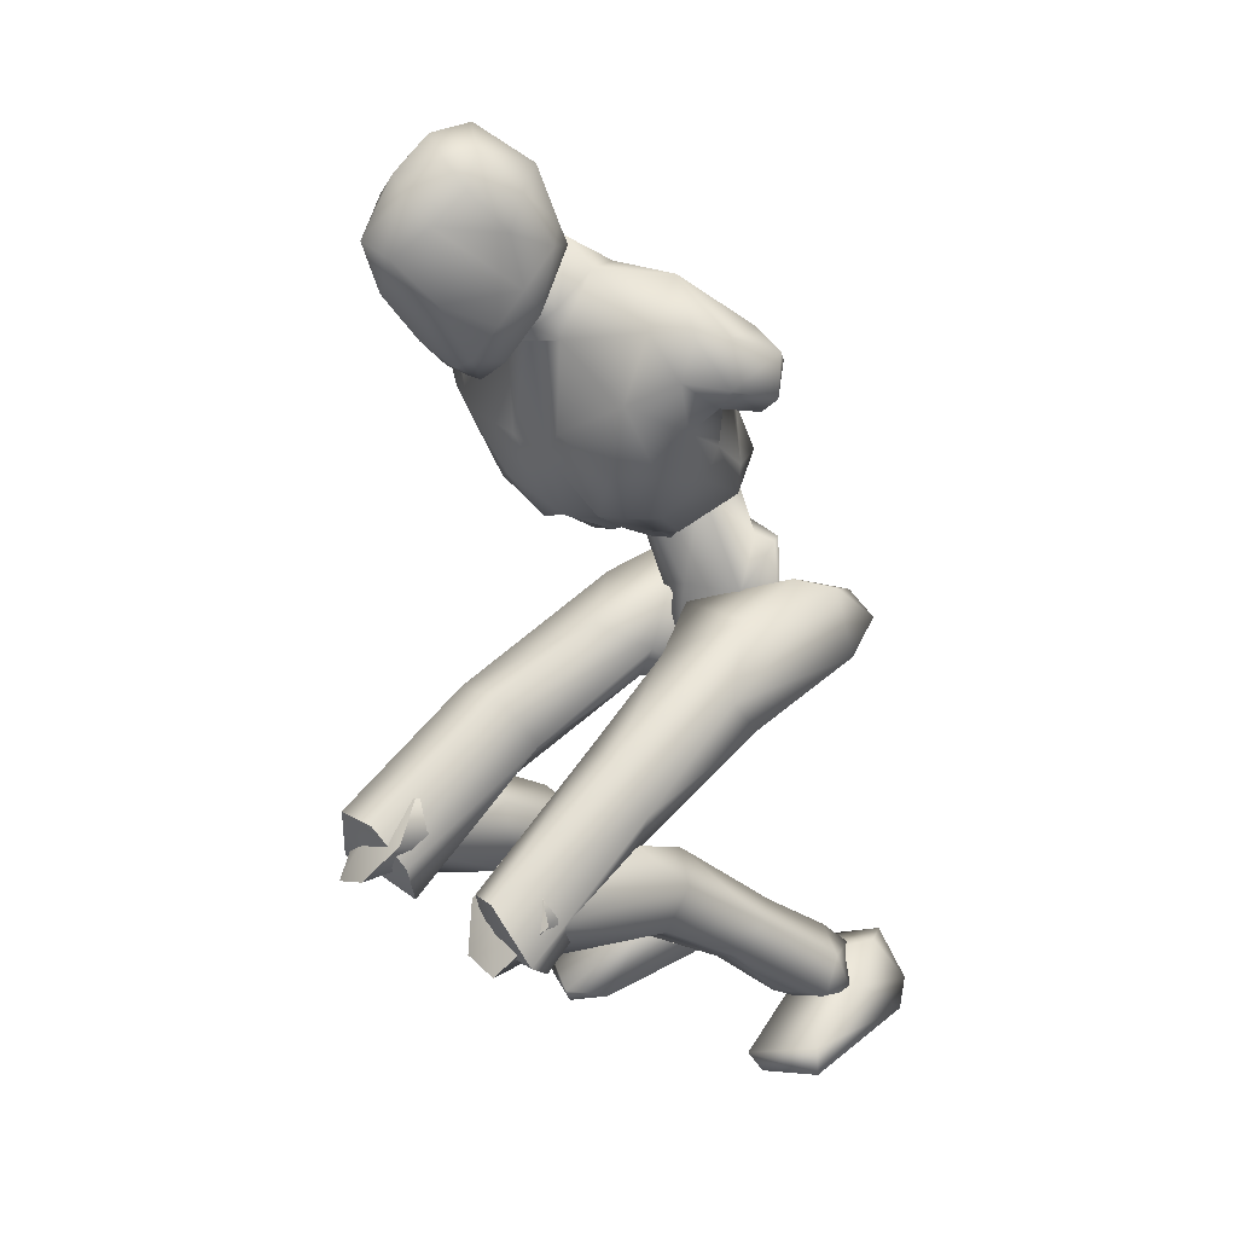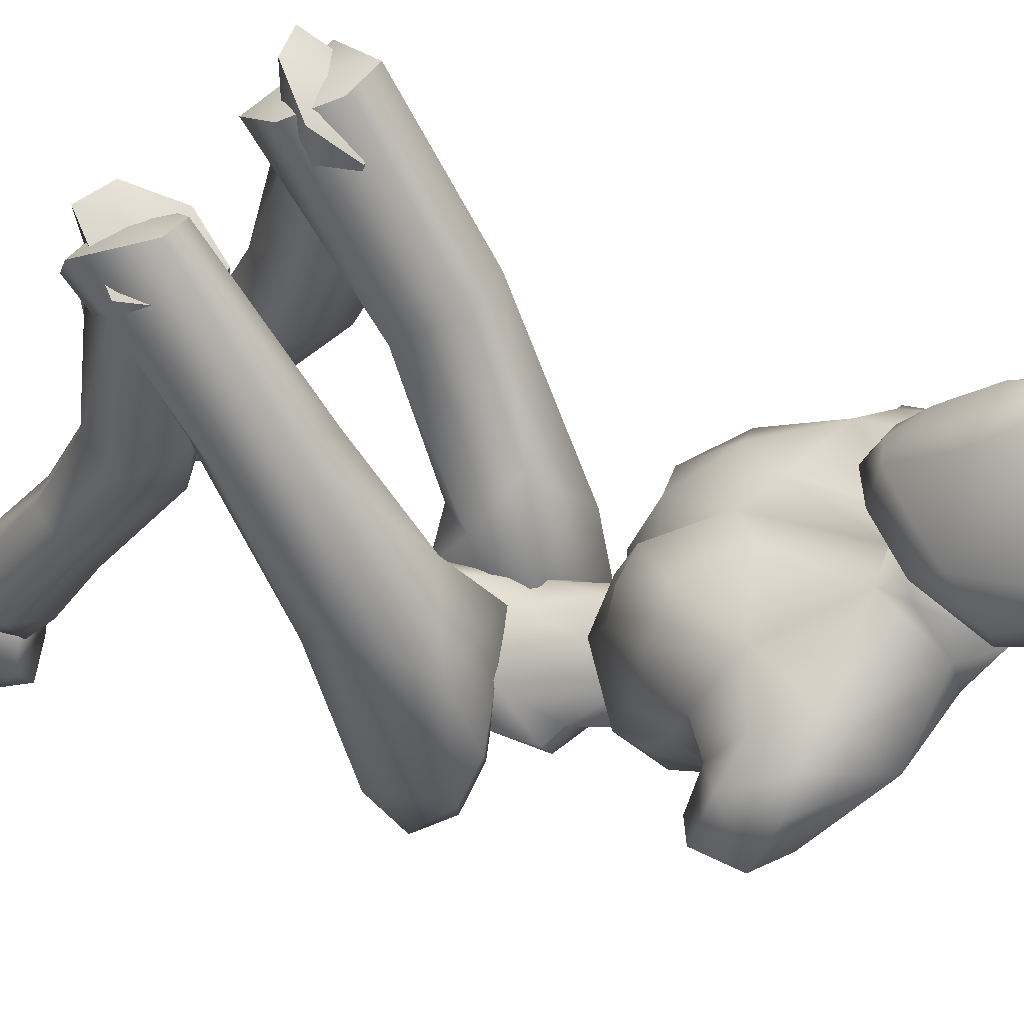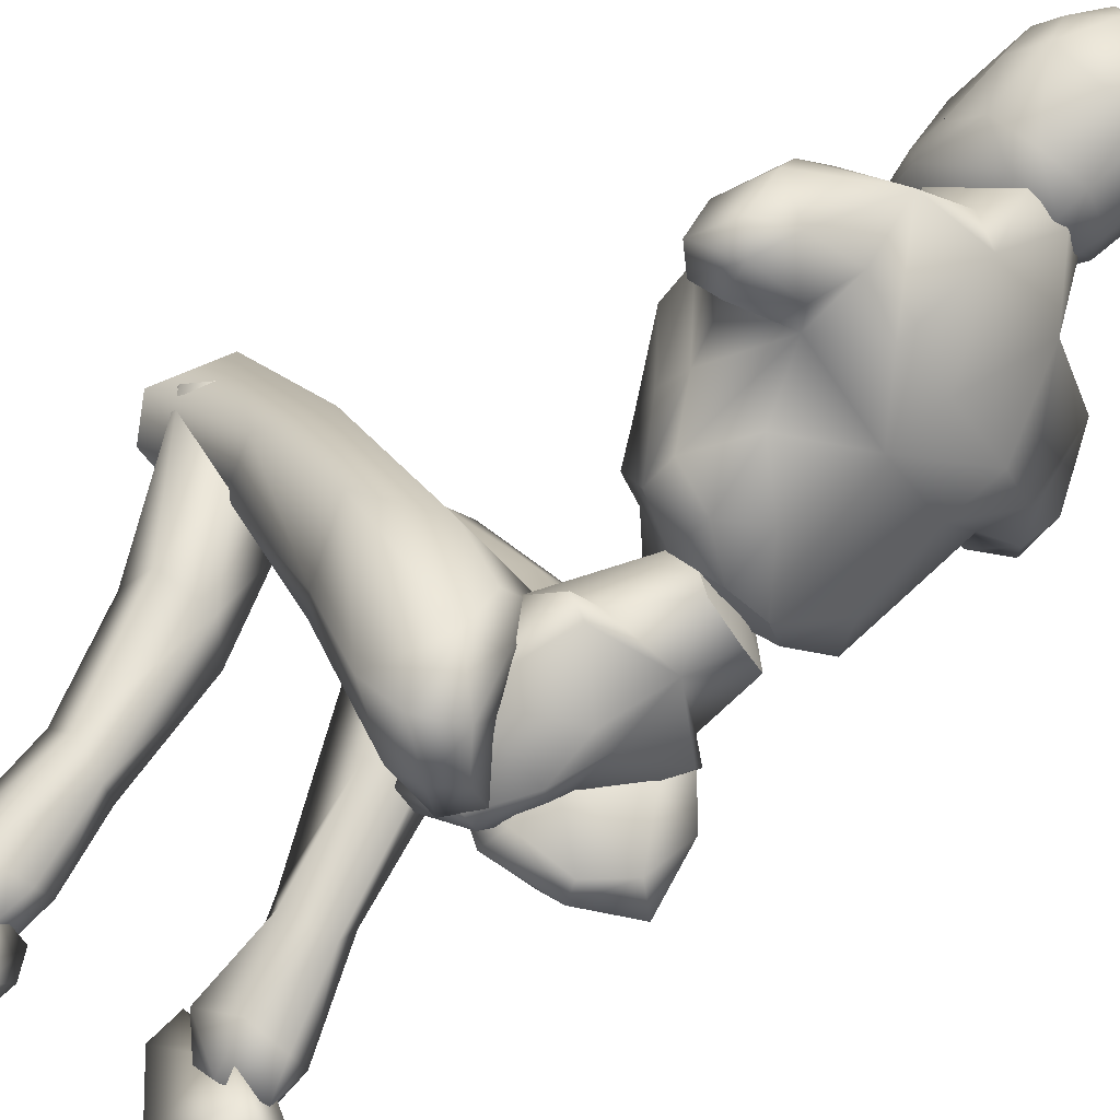
<metadata>
{"format":"obj","ext":"obj","renderer":"f3d","projection":"perspective","resolution":1024,"background":"white","views":[{"elev":16.8,"azim":50.9,"up":"+Y"},{"elev":42.5,"azim":121.1,"up":"+Z"},{"elev":-47.0,"azim":129.6,"up":"+Z"}]}
</metadata>
<code>
o Melee_Husk
v 2.17 30.45 -13.71
v 3.003 27.68 -11.97
v 3.49 30.2 -13.85
v 0.4364 33.42 -13.8
v 0.6909 33 -11.16
v 0.1811 27.82 -10.52
v -0.3471 24.75 -10.58
v -1.78 27.52 -10.67
v -4.166 26.56 -12.54
v -3.722 32.31 -11.51
v -3.95 29.5 -14.2
v -3.202 32.86 -14.09
v -5.094 28.86 -14.53
v -1.909 24.32 -11.44
v -0.3907 22.53 -10.95
v 0.4217 22.66 -10.88
v 1.386 24.83 -11.18
v -0.9079 31.94 -9.098
v -2.22 31.74 -9.203
v 1.047 32.38 -11.5
v 0.1445 33.93 -13.51
v 2.588 35.22 -13.13
v -1.019 31.21 -6.624
v -2.405 30.84 -8.131
v -0.638 31.48 -8.167
v -1.349 30.29 -9.564
v -0.04242 30.47 -9.75
v 1.177 31.34 -8.64
v 3.568 33.31 -11.18
v 3.883 34.89 -11.05
v 3.084 37.91 -11.37
v 4.372 40.4 -9.595
v 4.827 36.36 -8.686
v 5.941 38.63 -7.958
v 6.183 37.69 -5.502
v 7.234 38.95 -6.423
v 6.747 40.34 -4.536
v 8.341 39.97 -6.329
v 7.117 42.49 -5.064
v 8.056 42.51 -6.534
v 4.495 34.65 -8.076
v 8.839 41.64 -9.071
v 9.12 39.42 -8.683
v 7.835 38.57 -8.773
v 7.279 39.48 -9.996
v 4.42 45.17 -6.162
v 7.17 42.66 -8.963
v 8.037 41.05 -9.998
v 2.995 32.59 -6.562
v 5.017 35.28 -4.657
v 4.74 39.14 -2.609
v 5.252 42.68 -3.683
v 0.8743 45.23 -3.739
v 0.6939 41.92 -1.84
v 1.161 43.55 -1.389
v -0.972 41.8 -0.4112
v -1.091 41.65 -1.388
v -2.933 41.41 -1.324
v -1.935 36.92 -0.9212
v -6.139 37.63 -1.062
v -3.852 34.37 -1.919
v -1.361 32.42 -3.587
v -7.853 40.85 -1.819
v 1.085 37.34 -1.351
v -0.02702 46.78 -2.95
v -4.509 44.48 -2.973
v -8.431 43.38 -4.334
v -3.681 42.88 -0.7003
v -3.875 46.24 -2.403
v 3.267 35.36 -2.931
v 2.772 32.81 -4.556
v 1.031 32.75 -3.927
v -0.348 35.84 -1.862
v -0.3327 32.9 -4.635
v 0.2105 31.38 -6.799
v 2.445 31.54 -8.131
v -11.09 40.14 -3.812
v -10.35 37.75 -3.469
v -10.03 40.22 -2.576
v -8.835 38.18 -2.331
v -9.007 37.18 -3.91
v -7.844 35.77 -3.495
v -5.919 33.76 -3.101
v -3.155 31.98 -3.713
v -3.851 31.63 -5.588
v -6.203 33.16 -6.555
v -10.37 40.69 -5.906
v -11.1 38.4 -5.83
v -9.713 37.16 -5.686
v -8.373 37.17 -5.619
v -7.124 34.71 -6.978
v -5.839 32 -9.847
v -3.493 30.72 -7.286
v -3.347 31.77 -10.87
v -9.818 39.34 -6.998
v -7.73 38.85 -7.612
v -6.517 33.44 -9.57
v -5.977 34.02 -11.91
v -3.478 33.42 -12.99
v -6.677 36.55 -9.985
v -2.475 40.76 2.726
v -2.272 42.14 4.382
v -3.508 41.41 2.082
v -1.523 40.78 2.885
v -0.5744 41.2 2.562
v -1.313 40.05 1.445
v -2.297 40.04 1.345
v -3.68 41.25 0.4276
v -4.402 43.38 1.184
v -4.616 43.65 -0.791
v -5.102 45.35 0.4939
v -5.048 46.13 -1.306
v -5.522 47.44 1.238
v -5.306 48.74 -0.2794
v -5.121 49.26 2.834
v -4.289 51.36 1.791
v -4.408 50.68 3.384
v -2.48 51.95 3.421
v -2.724 50.16 5.36
v -0.3945 50.92 4.082
v -2.169 52.37 1.131
v -3.6 50.27 -1.343
v -3.754 47.47 -2.294
v -3.413 46.54 -2.831
v -1.41 46.99 -3.376
v -1.477 48.19 -2.712
v -1.799 50.61 -1.523
v -1.332 49.23 5.785
v -2.767 47.15 7.257
v -1.249 46.32 6.598
v -2.556 44.58 6.381
v -0.305 44.14 4.605
v -4.263 44.21 4.122
v -4.936 47.66 4.336
v -4.014 49.11 5.23
v -3.933 46.38 6.291
v 0.04183 47.91 5.202
v 1.484 44.7 0.8427
v 1.785 47.51 1.873
v 1.803 46.67 -0.7303
v 1.773 49.37 1.038
v 0.4967 47.65 -1.994
v 0.7265 49.56 3.525
v 0.1113 51.32 2.54
v -0.001538 50.45 -1.052
v 0.6935 46.53 -2.415
v 1.396 43.42 -0.1867
v 0.6403 42.95 1.803
v 0.04023 41.05 0.9416
v 4.782 6.07 -16.54
v 6.449 5.585 -16.13
v 4.777 4.848 -15.37
v 6.355 4.601 -14.58
v 8.234 5.502 -15.88
v 6.425 7.353 -17.27
v -0.3056 21.01 -12.6
v 1.057 21.23 -12.49
v 0.02419 20.65 -15.37
v 1.284 20.85 -15.27
v 0.006866 23.39 -17.8
v 0.8515 23.52 -17.73
v -0.0172 26.26 -17.65
v 7.527 14.83 4.349
v 6.14 12.27 6.705
v 5.691 12.33 4.4
v 4.095 12.78 6.74
v 3.169 13.58 2.679
v 2.614 14.9 5.391
v 6.61 11.81 -3.999
v 3.633 11.45 -2.968
v 2.767 15.79 -1.713
v 3.343 16.97 3.902
v 5.459 10.98 -12.17
v 3.007 13.79 -6.558
v 4.996 15.39 -6.264
v 4.777 8.319 -9.052
v 3.64 9.61 -11.04
v 4.199 7.778 -14.81
v 5.875 8.629 -15.89
v 3.687 5.506 -13.7
v 5.749 5.69 -12.32
v 6.554 8.932 -9.061
v 6.819 10.66 -10.55
v 7.21 14.25 -4.917
v 6.42 17.02 -2.158
v 6.48 16.79 4.117
v 8.155 5.76 -14.1
v 7.895 7.68 -15.05
v 7.776 19.14 -1.766
v 6.008 16.11 6.682
v 7.595 12.94 5.467
v 0.8055 22.24 -11.98
v 2.434 21.89 -9.991
v 0.9405 23.82 -9.582
v 1.861 21.34 -14.98
v 0.6321 21.84 -14.78
v 1.092 22.59 -17.51
v 0.586 24.4 -17.8
v 2.777 25.53 -19.08
v 3.631 24.34 -19
v 4.396 27.01 -18.62
v 6.24 25.84 -18.66
v 6.032 27.9 -16.06
v 6.944 24.21 -16.47
v 7.412 23.66 -7.65
v 6.376 21.31 -10.18
v 6.282 16.58 -1.999
v 6.651 11.82 3.786
v 3.535 11.38 3.625
v 3.953 16.46 -1.767
v 4.718 19.65 -9.131
v 5.229 21.87 -13.93
v 3.89 22.82 -17.38
v 3.82 27.94 -15.55
v 5.014 28.58 -13.82
v 5.513 27.12 -9.939
v 0.6468 26.99 -10.26
v 2.663 25.23 -6.886
v 2.554 18.96 -3.398
v 2.658 13.59 4.804
v 3.654 21.68 -1.367
v 3.989 15.81 6.148
v 6.132 21.75 -0.8117
v -1.518 44.98 -1.14
v -2.09 46.95 -3.222
v 0.2616 45.42 -5.564
v -4.492 44.76 -4.888
v -7.031 41.35 -8.723
v -8.462 41.29 -6.678
v 5.39 41.37 -9.902
v 4.439 43.06 -8.59
v 2.471 42.67 -10.07
v -0.4025 42.72 -10.22
v -4.427 42.15 -9.645
v -4.249 39.64 -10.65
v -4.651 35.77 -12.24
v -1.806 34.19 -13.73
v -0.1695 40.21 -11.23
v 0.807 36.53 -13.01
v -2.636 22.12 -9.766
v -0.9669 22.37 -11.74
v -1.158 24.08 -9.428
v -1.955 21.31 -14.71
v -0.7331 21.83 -14.5
v -1.138 22.44 -17.29
v -0.6321 24.23 -17.65
v -2.799 25.28 -19.03
v -3.651 24.1 -18.92
v -4.433 26.78 -18.69
v -6.271 25.6 -18.71
v -6.126 27.8 -16.21
v -7.016 24.08 -16.45
v -7.669 23.98 -7.625
v -6.571 21.52 -10.01
v -8.141 19.78 -1.523
v -6.633 17.22 -1.591
v -8.091 13.96 6.026
v -7.108 12.76 4.426
v -3.988 12.33 4.353
v -6.541 17.2 7.107
v -4.309 17.12 -1.304
v -4.93 19.92 -8.839
v -5.346 21.89 -13.76
v -3.939 22.66 -17.22
v -3.926 27.86 -15.66
v -5.158 28.59 -13.99
v -5.734 27.33 -10.05
v -0.8615 27.21 -10.26
v -2.942 25.62 -6.845
v -2.885 19.54 -3.033
v -3.144 14.6 5.433
v -4.038 22.35 -1.17
v -4.511 16.88 6.632
v -6.526 22.45 -0.6717
v -3.767 14.5 3.186
v -3.143 15.99 5.792
v -4.512 13.92 7.32
v -6.185 13.29 5.076
v -6.543 13.36 7.397
v -8.09 15.74 4.955
v -7.415 12.26 -3.235
v -4.392 12.03 -2.307
v -3.596 16.46 -1.339
v -3.985 17.95 4.218
v -3.969 14.17 -6.047
v -5.989 15.74 -5.766
v -6.561 10.98 -11.39
v -7.057 8.406 -14.94
v -5.318 7.661 -13.88
v -4.663 9.724 -10.25
v -5.687 8.524 -8.149
v -7.625 7.037 -16.22
v -5.921 5.841 -15.49
v -4.702 5.472 -12.66
v -6.712 5.685 -11.22
v -7.478 9.091 -8.122
v -7.848 10.72 -9.699
v -8.117 14.63 -4.267
v -7.296 17.57 -1.706
v -7.106 17.7 4.569
v -5.838 4.69 -14.25
v -7.376 4.45 -13.39
v -9.187 5.591 -12.9
v -9.016 7.458 -13.97
v -9.328 5.227 -14.65
v -6.142 6.741 -16.9
v -7.845 7.175 -18.24
v -6.059 6.672 -15.22
v -8.862 6.939 -16.82
v -8.121 6.554 -14.77
v -6.478 5.019 -13.65
v -6.2 3.198 -19.48
v -5.855 2.452 -16.76
v -6.717 1.046 -10.82
v -7.947 1.598 -8.615
v -8.413 0.6148 -9.281
v -11.53 0.987 -10.4
v -11.6 2.488 -10.2
v -10.11 4.864 -14.87
v -9.068 4.487 -19.22
v -9.447 2.898 -18.55
v -7.557 5.34 -14.98
v 1.139 25.5 -14.54
v 3.055 24.88 -14.92
v 2.776 30.28 -14.81
v 0.09649 28.49 -16.41
v 6.336 7.432 -19.82
v 5.22 3.148 -20.49
v 4.669 6.976 -18.44
v 4.909 2.746 -17.7
v 5.143 5.775 -14.97
v 5.806 2.29 -11.62
v 6.91 3.29 -9.509
v 7.508 2.29 -10.03
v 10.58 2.891 -11.18
v 10.46 4.403 -11.18
v 8.789 5.907 -16.15
v 6.609 7.334 -16.29
v 7.342 7.523 -18.37
v 7.901 4.808 -20.41
v 8.458 3.386 -19.52
v 4.559 7.13 -16.76
v -0.9881 28.32 -16.5
v -4.296 29.18 -15.38
v -1.003 31.17 -14.86
v -1.366 33.38 -14.62
v -2.911 23.95 -15.4
v -1.257 32.01 -12
v -1.257 25.5 -14.47
v -1.572 33.24 -11.79
v -5.564 14.26 6.287
v -5.563 16.12 6.217
v 5.062 13.21 5.689
v -1.316 43.52 -2.587
v 5.045 15.07 5.728
f 1 2 3
f 4 5 1
f 5 2 1
f 2 5 6
f 2 6 7
f 6 8 7
f 8 9 7
f 10 9 8
f 9 10 11
f 10 12 11
f 9 11 13
f 9 14 7
f 7 14 15
f 7 15 16
f 17 7 16
f 17 2 7
f 18 6 5
f 6 18 8
f 19 8 18
f 8 19 10
f 20 21 22
f 23 24 25
f 26 25 24
f 26 27 25
f 25 27 28
f 27 20 28
f 28 20 29
f 29 20 22
f 30 29 22
f 30 22 31
f 30 31 32
f 30 32 33
f 33 32 34
f 33 34 35
f 35 34 36
f 35 36 37
f 36 38 37
f 38 39 37
f 38 40 39
f 33 29 30
f 29 33 41
f 33 35 41
f 38 42 40
f 42 38 43
f 44 43 38
f 36 44 38
f 34 44 36
f 34 45 44
f 34 32 45
f 39 40 46
f 46 40 47
f 42 47 40
f 42 48 47
f 43 48 42
f 44 48 43
f 45 48 44
f 29 41 49
f 49 41 50
f 41 35 50
f 50 35 51
f 51 35 37
f 51 37 52
f 39 52 37
f 52 39 46
f 53 52 46
f 54 52 53
f 55 54 53
f 56 54 55
f 57 54 56
f 57 56 58
f 59 57 58
f 58 60 59
f 60 61 59
f 59 61 62
f 52 54 51
f 58 63 60
f 57 64 54
f 65 55 53
f 63 66 67
f 63 58 66
f 58 68 66
f 58 56 68
f 68 69 66
f 51 54 64
f 64 70 51
f 51 70 50
f 50 70 71
f 71 49 50
f 49 71 72
f 71 70 72
f 70 64 72
f 72 64 73
f 57 73 64
f 73 57 59
f 59 62 73
f 74 73 62
f 73 74 72
f 72 74 75
f 72 75 49
f 49 75 76
f 77 78 79
f 79 78 80
f 78 81 80
f 81 82 80
f 82 60 80
f 82 83 60
f 83 61 60
f 83 84 61
f 61 84 62
f 84 85 62
f 23 62 85
f 74 62 23
f 23 25 74
f 25 75 74
f 28 75 25
f 28 76 75
f 29 76 28
f 49 76 29
f 82 86 83
f 86 85 83
f 85 84 83
f 80 60 63
f 63 79 80
f 79 63 67
f 79 67 77
f 77 67 87
f 87 88 77
f 88 78 77
f 88 89 78
f 89 81 78
f 89 90 81
f 90 82 81
f 90 91 82
f 91 86 82
f 91 92 86
f 86 92 85
f 93 85 92
f 23 85 93
f 93 24 23
f 93 92 24
f 24 92 94
f 94 26 24
f 95 88 87
f 88 95 89
f 95 90 89
f 96 90 95
f 96 91 90
f 96 97 91
f 92 91 97
f 92 97 98
f 94 92 98
f 99 94 98
f 98 97 100
f 100 97 96
f 101 102 103
f 102 104 105
f 101 104 102
f 101 106 104
f 107 106 101
f 107 101 103
f 108 107 103
f 109 108 103
f 108 109 110
f 109 111 110
f 111 112 110
f 111 113 112
f 112 113 114
f 114 113 115
f 116 114 115
f 116 115 117
f 118 116 117
f 118 117 119
f 118 119 120
f 116 118 121
f 116 121 122
f 114 116 122
f 114 122 123
f 123 112 114
f 123 124 112
f 124 110 112
f 125 124 123
f 126 125 123
f 123 127 126
f 122 127 123
f 122 121 127
f 120 119 128
f 129 128 119
f 129 130 128
f 130 129 131
f 131 132 130
f 132 131 102
f 131 133 102
f 103 102 133
f 103 133 109
f 133 111 109
f 133 134 111
f 111 134 113
f 113 134 115
f 115 134 117
f 117 134 135
f 119 117 135
f 135 129 119
f 129 135 136
f 129 136 131
f 136 133 131
f 134 133 136
f 134 136 135
f 130 132 137
f 132 138 137
f 138 139 137
f 139 138 140
f 139 140 141
f 140 142 141
f 139 141 143
f 139 143 137
f 128 130 137
f 137 120 128
f 137 143 120
f 143 144 120
f 141 144 143
f 144 141 145
f 145 141 142
f 145 142 127
f 127 142 126
f 126 142 125
f 125 142 146
f 146 142 140
f 147 146 140
f 147 140 138
f 138 148 147
f 138 132 148
f 132 105 148
f 102 105 132
f 121 145 127
f 144 145 121
f 118 144 121
f 144 118 120
f 148 149 147
f 149 148 105
f 149 105 106
f 104 106 105
f 150 151 152
f 152 151 153
f 153 151 154
f 154 151 155
f 155 151 150
f 14 156 15
f 156 157 15
f 16 15 157
f 157 17 16
f 156 158 157
f 159 157 158
f 158 160 159
f 161 159 160
f 161 160 162
f 163 164 165
f 166 165 164
f 165 166 167
f 168 167 166
f 163 165 169
f 165 170 169
f 165 167 170
f 170 167 171
f 168 171 167
f 172 171 168
f 173 174 175
f 175 174 171
f 170 171 174
f 176 169 170
f 170 174 176
f 176 174 177
f 173 177 174
f 177 173 178
f 173 179 178
f 179 155 150
f 178 179 150
f 150 180 178
f 180 177 178
f 181 177 180
f 181 176 177
f 182 176 181
f 182 169 176
f 169 182 183
f 169 183 184
f 175 184 183
f 184 175 185
f 171 185 175
f 171 172 185
f 172 186 185
f 186 163 185
f 184 185 163
f 184 163 169
f 183 173 175
f 152 180 150
f 180 152 153
f 181 180 153
f 187 181 153
f 181 187 182
f 182 187 183
f 183 187 188
f 173 183 188
f 179 173 188
f 188 155 179
f 154 155 188
f 187 154 188
f 187 153 154
f 189 190 191
f 192 193 194
f 192 195 193
f 192 196 195
f 197 195 196
f 196 198 197
f 198 199 197
f 199 200 197
f 199 201 200
f 202 200 201
f 202 201 203
f 204 202 203
f 204 203 205
f 206 204 205
f 189 206 205
f 189 207 206
f 207 189 191
f 191 208 207
f 208 209 207
f 207 209 210
f 207 210 211
f 206 207 211
f 211 212 206
f 204 206 212
f 212 213 204
f 213 202 204
f 200 202 213
f 197 200 213
f 195 197 213
f 195 213 212
f 212 193 195
f 211 193 212
f 201 214 203
f 215 203 214
f 215 216 203
f 216 215 217
f 217 218 216
f 194 218 217
f 218 194 219
f 194 193 219
f 219 193 211
f 219 211 210
f 210 209 219
f 209 220 219
f 219 220 221
f 222 221 220
f 222 190 221
f 190 223 221
f 189 223 190
f 189 205 223
f 223 205 216
f 203 216 205
f 216 218 223
f 221 223 218
f 221 218 219
f 215 214 217
f 224 55 65
f 224 56 55
f 56 224 68
f 68 224 69
f 69 224 225
f 224 65 225
f 53 46 226
f 65 53 226
f 226 225 65
f 227 225 226
f 225 227 69
f 66 69 227
f 67 66 227
f 67 227 228
f 229 67 228
f 228 96 229
f 229 96 95
f 87 229 95
f 87 67 229
f 230 48 45
f 48 230 47
f 231 47 230
f 46 47 231
f 46 231 232
f 46 232 226
f 226 232 233
f 226 233 227
f 234 227 233
f 228 227 234
f 235 228 234
f 96 228 235
f 100 96 235
f 100 235 236
f 236 98 100
f 236 99 98
f 237 99 236
f 237 236 235
f 238 237 235
f 235 234 238
f 233 238 234
f 232 238 233
f 232 32 238
f 32 232 231
f 32 231 230
f 32 230 45
f 32 31 238
f 238 31 239
f 22 239 31
f 21 239 22
f 21 237 239
f 239 237 238
f 240 241 242
f 243 241 240
f 244 241 243
f 243 245 244
f 246 244 245
f 247 246 245
f 248 247 245
f 247 248 249
f 250 249 248
f 249 250 251
f 250 252 251
f 251 252 253
f 252 254 253
f 254 255 253
f 255 254 256
f 255 256 257
f 258 257 256
f 259 258 256
f 260 255 257
f 259 256 261
f 261 256 262
f 256 254 262
f 263 262 254
f 254 252 263
f 264 263 252
f 250 264 252
f 250 248 264
f 248 245 264
f 245 243 264
f 264 243 263
f 240 263 243
f 240 262 263
f 265 249 251
f 251 266 265
f 267 266 251
f 266 267 268
f 269 268 267
f 269 242 268
f 242 269 270
f 240 242 270
f 240 270 262
f 262 270 261
f 259 261 270
f 271 259 270
f 270 272 271
f 273 271 272
f 260 273 272
f 274 260 272
f 274 255 260
f 253 255 274
f 253 274 267
f 267 251 253
f 269 272 270
f 274 272 269
f 269 267 274
f 265 266 268
f 275 276 277
f 277 278 275
f 278 277 279
f 279 280 278
f 278 280 281
f 282 278 281
f 275 278 282
f 275 282 283
f 283 276 275
f 283 284 276
f 283 282 285
f 285 286 283
f 285 287 286
f 288 287 289
f 287 290 289
f 290 287 285
f 285 291 290
f 285 282 291
f 281 291 282
f 292 288 293
f 288 289 293
f 294 293 289
f 290 294 289
f 290 295 294
f 291 295 290
f 291 296 295
f 281 296 291
f 296 281 297
f 297 281 298
f 298 286 297
f 286 298 299
f 299 283 286
f 284 283 299
f 300 284 299
f 280 300 299
f 299 298 280
f 280 298 281
f 287 297 286
f 294 301 293
f 301 294 302
f 294 295 302
f 295 303 302
f 303 295 296
f 303 296 297
f 303 297 304
f 297 287 304
f 287 288 304
f 292 304 288
f 292 305 304
f 305 303 304
f 302 303 305
f 306 307 308
f 307 309 308
f 309 310 308
f 311 308 310
f 311 306 308
f 312 307 306
f 312 306 313
f 311 313 306
f 314 313 311
f 315 314 311
f 314 315 316
f 317 316 315
f 318 317 315
f 318 315 311
f 319 318 311
f 311 310 319
f 309 319 310
f 319 309 320
f 309 307 320
f 312 320 307
f 321 320 312
f 319 320 321
f 318 319 321
f 317 318 321
f 322 305 292
f 322 302 305
f 322 301 302
f 322 293 301
f 322 292 293
f 323 217 214
f 323 194 217
f 323 192 194
f 323 196 192
f 323 198 196
f 323 199 198
f 323 201 199
f 323 214 201
f 324 17 157
f 324 2 17
f 324 3 2
f 324 325 3
f 324 326 325
f 324 162 326
f 324 161 162
f 324 159 161
f 324 157 159
f 327 328 329
f 329 328 330
f 330 331 329
f 330 332 331
f 332 333 331
f 333 332 334
f 334 335 333
f 335 336 333
f 333 336 331
f 336 337 331
f 338 331 337
f 337 339 338
f 339 337 340
f 327 339 340
f 340 328 327
f 340 341 328
f 340 337 341
f 337 336 341
f 336 335 341
f 329 331 342
f 342 331 338
f 338 339 342
f 339 327 342
f 327 329 342
f 326 162 343
f 344 345 343
f 326 343 345
f 345 325 326
f 13 11 344
f 345 344 11
f 11 12 345
f 345 12 346
f 345 346 4
f 4 1 345
f 325 345 1
f 1 3 325
f 343 347 344
f 344 347 13
f 13 347 9
f 9 347 14
f 14 347 156
f 156 347 158
f 158 347 160
f 160 347 162
f 162 347 343
f 27 348 20
f 20 348 21
f 21 348 237
f 237 348 99
f 99 348 94
f 94 348 26
f 26 348 27
f 249 349 247
f 247 349 246
f 246 349 244
f 244 349 241
f 241 349 242
f 242 349 268
f 268 349 265
f 265 349 249
f 328 341 330
f 332 330 341
f 335 332 341
f 335 334 332
f 4 350 5
f 5 350 18
f 18 350 19
f 19 350 10
f 10 350 12
f 12 350 346
f 346 350 4
f 316 317 314
f 314 317 321
f 313 314 321
f 321 312 313
f 258 351 257
f 257 351 260
f 260 351 273
f 273 351 271
f 271 351 259
f 259 351 258
f 300 352 284
f 284 352 276
f 276 352 277
f 277 352 279
f 279 352 280
f 280 352 300
f 191 353 208
f 208 353 209
f 209 353 220
f 220 353 222
f 222 353 190
f 190 353 191
f 108 110 354
f 124 354 110
f 125 354 124
f 125 146 354
f 354 146 147
f 147 149 354
f 149 106 354
f 354 106 107
f 108 354 107
f 172 355 186
f 186 355 163
f 163 355 164
f 164 355 166
f 166 355 168
f 168 355 172

</code>
